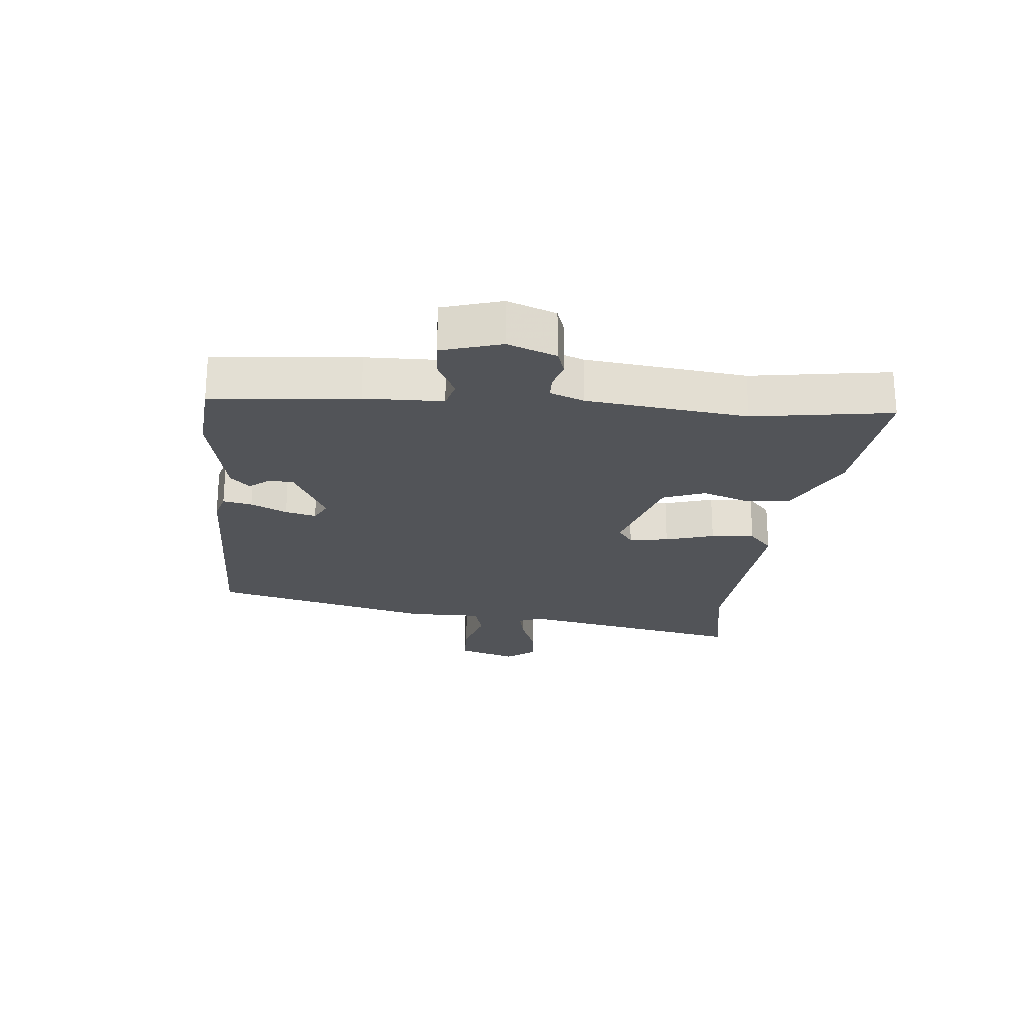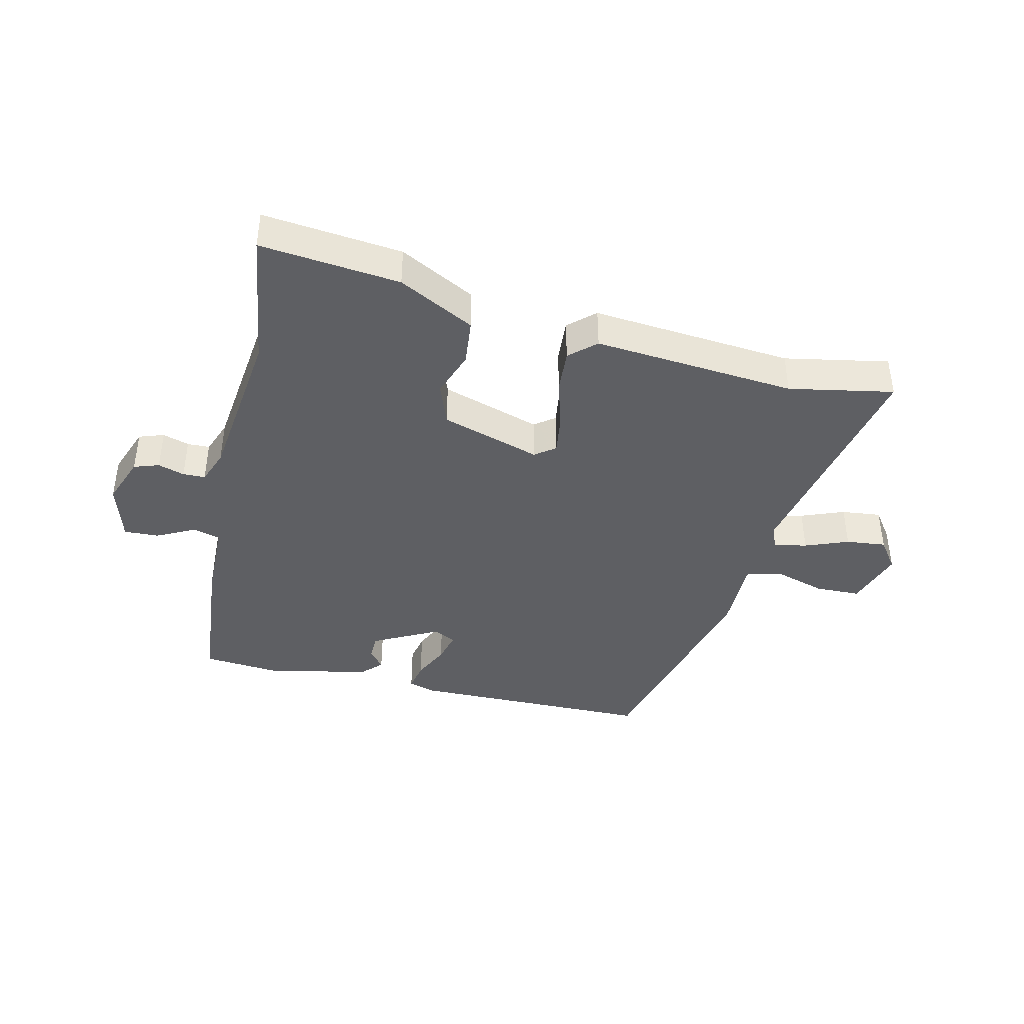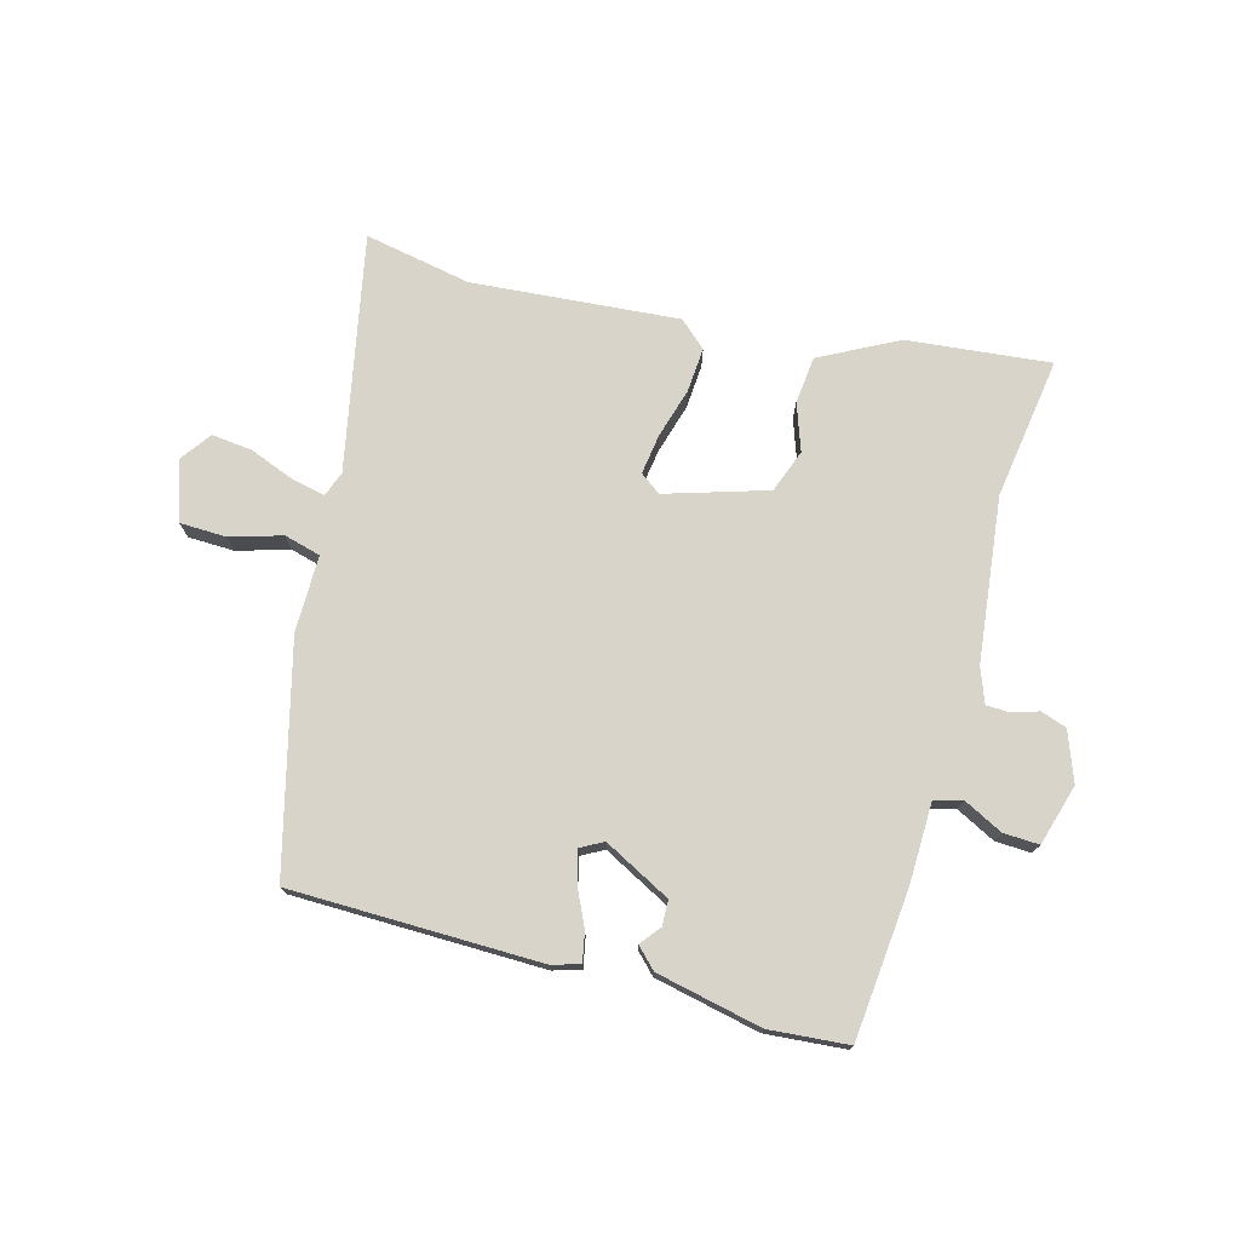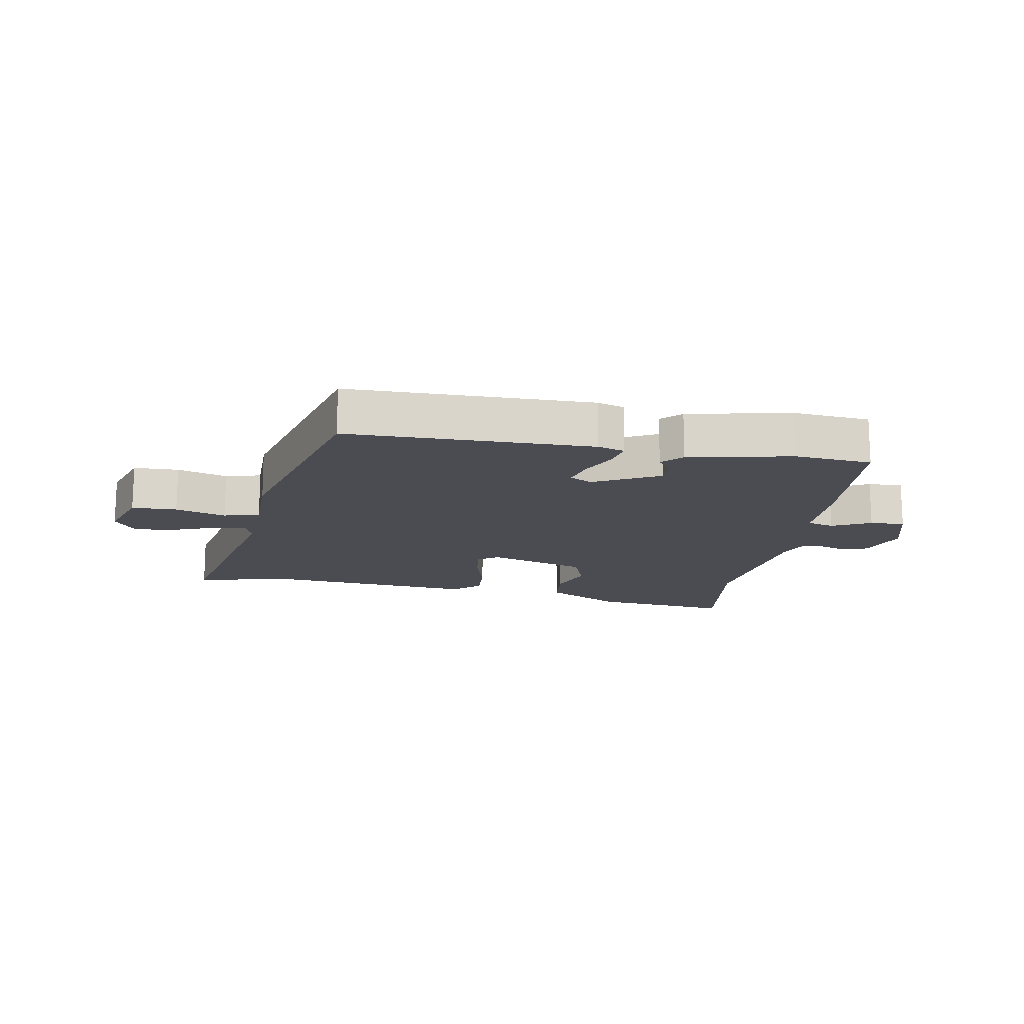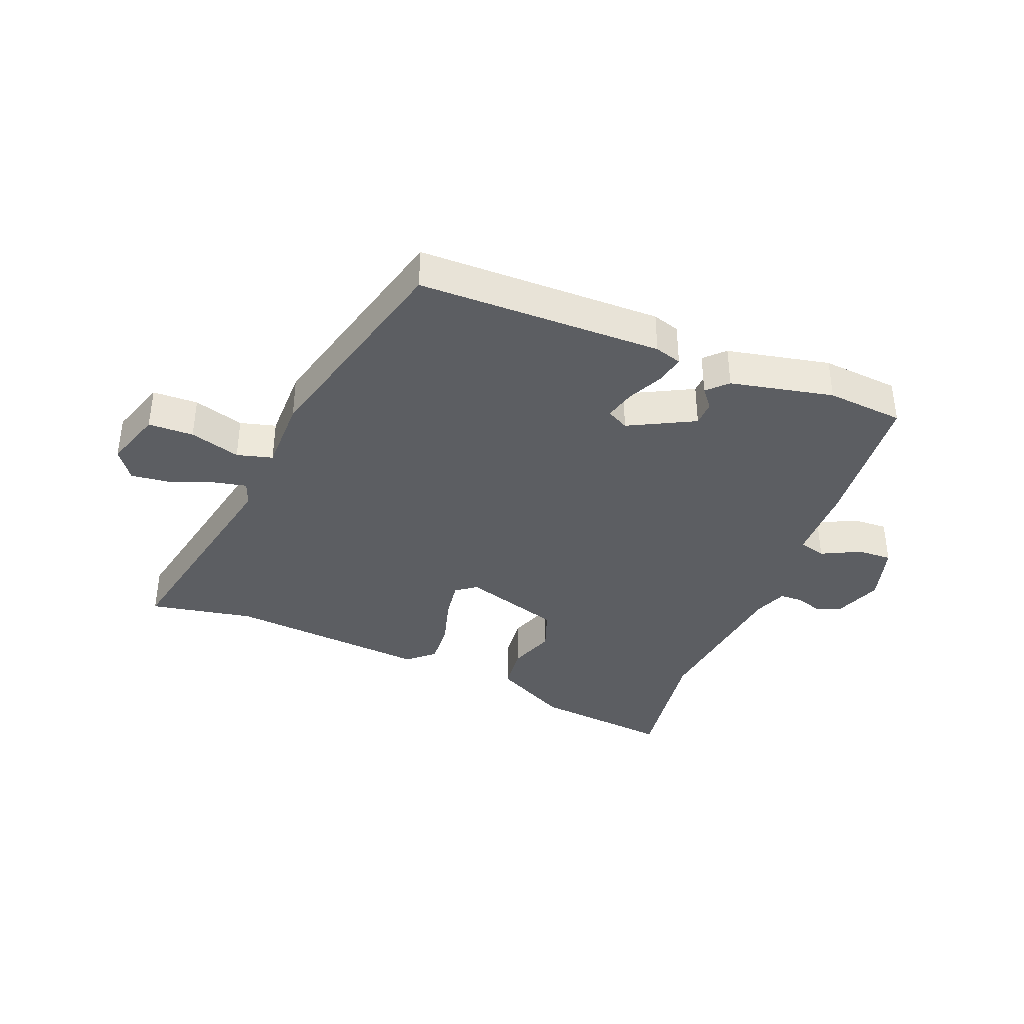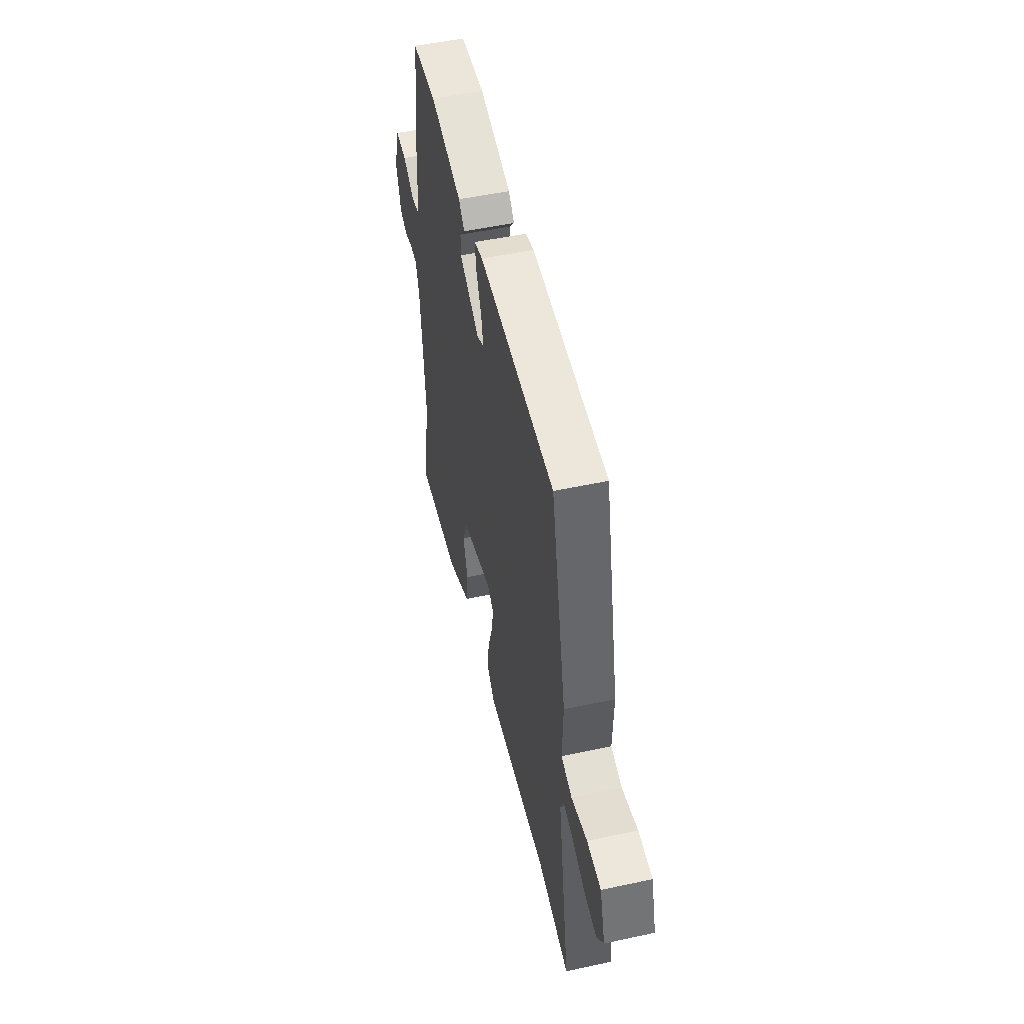
<metadata>
{"format":"obj","ext":"obj","renderer":"f3d","projection":"perspective","resolution":1024,"background":"white","views":[{"elev":-23.1,"azim":83.1,"up":"+Y"},{"elev":-41.0,"azim":165.1,"up":"+Y"},{"elev":74.9,"azim":13.7,"up":"+Y"},{"elev":-15.4,"azim":-11.9,"up":"+Y"},{"elev":-37.7,"azim":-23.5,"up":"+Y"},{"elev":51.2,"azim":-103.2,"up":"+Z"}]}
</metadata>
<code>
v 0.431 0.07 0.497
v 0.46 0.07 0.263
v 0.466 0.07 0.137
v 0.51 0.07 0.126
v 0.571 0.07 0.159
v 0.627 0.07 0.163
v 0.658 0.07 0.068
v 0.631 0.07 -0.011
v 0.591 0.07 -0.026
v 0.548 0.07 -0.014
v 0.512 0.07 -0.016
v 0.493 0.07 -0.071
v 0.47 0.07 -0.33
v 0.509 0.07 -0.552
v 0.284 0.07 -0.535
v 0.16 0.07 -0.475
v 0.15 0.07 -0.401
v 0.174 0.07 -0.326
v 0.147 0.07 -0.259
v -0.014 0.07 -0.214
v -0.046 0.07 -0.239
v -0.035 0.07 -0.302
v -0.01 0.07 -0.38
v -0.003 0.07 -0.45
v -0.044 0.07 -0.489
v -0.37 0.07 -0.471
v -0.537 0.07 -0.508
v -0.473 0.07 -0.135
v -0.489 0.07 -0.096
v -0.542 0.07 -0.109
v -0.611 0.07 -0.138
v -0.675 0.07 -0.147
v -0.711 0.07 -0.1
v -0.683 0.07 -0.005
v -0.61 0.07 -0.001
v -0.528 0.07 -0.023
v -0.471 0.07 -0.006
v -0.475 0.07 0.114
v -0.395 0.07 0.473
v -0.002 0.07 0.489
v 0.042 0.07 0.477
v 0.034 0.07 0.43
v 0.008 0.07 0.371
v -0.003 0.07 0.321
v 0.033 0.07 0.303
v 0.137 0.07 0.361
v 0.137 0.07 0.401
v 0.111 0.07 0.432
v 0.141 0.07 0.464
v 0.306 0.07 0.504
v 0.431 0 0.497
v 0.46 0 0.263
v 0.466 0 0.137
v 0.51 0 0.126
v 0.571 0 0.159
v 0.627 0 0.163
v 0.658 0 0.068
v 0.631 0 -0.011
v 0.591 0 -0.026
v 0.548 0 -0.014
v 0.512 0 -0.016
v 0.493 0 -0.071
v 0.47 0 -0.33
v 0.509 0 -0.552
v 0.284 0 -0.535
v 0.16 0 -0.475
v 0.15 0 -0.401
v 0.174 0 -0.326
v 0.147 0 -0.259
v -0.014 0 -0.214
v -0.046 0 -0.239
v -0.035 0 -0.302
v -0.01 0 -0.38
v -0.003 0 -0.45
v -0.044 0 -0.489
v -0.37 0 -0.471
v -0.537 0 -0.508
v -0.473 0 -0.135
v -0.489 0 -0.096
v -0.542 0 -0.109
v -0.611 0 -0.138
v -0.675 0 -0.147
v -0.711 0 -0.1
v -0.683 0 -0.005
v -0.61 0 -0.001
v -0.528 0 -0.023
v -0.471 0 -0.006
v -0.475 0 0.114
v -0.395 0 0.473
v -0.002 0 0.489
v 0.042 0 0.477
v 0.034 0 0.43
v 0.008 0 0.371
v -0.003 0 0.321
v 0.033 0 0.303
v 0.137 0 0.361
v 0.137 0 0.401
v 0.111 0 0.432
v 0.141 0 0.464
v 0.306 0 0.504
f 1 2 3
f 50 1 3
f 49 50 3
f 48 49 3
f 47 48 3
f 46 47 3
f 45 46 3
f 41 42 43
f 40 41 43
f 39 40 43
f 38 39 43
f 37 38 43
f 37 43 44
f 34 35 36
f 33 34 36
f 32 33 36
f 31 32 36
f 30 31 36
f 29 30 36 37
f 37 44 45
f 29 37 45
f 28 29 45
f 24 25 26
f 23 24 26
f 22 23 26
f 26 27 28
f 22 26 28
f 21 22 28
f 16 17 18
f 15 16 18
f 14 15 18
f 13 14 18
f 12 13 18 19
f 11 12 19 20
f 8 9 10
f 7 8 10
f 6 7 10
f 5 6 10
f 4 5 10
f 3 4 10 11
f 45 3 11 20
f 20 21 28 45
f 53 52 51
f 53 51 100
f 53 100 99
f 53 99 98
f 53 98 97
f 53 97 96
f 53 96 95
f 93 92 91
f 93 91 90
f 93 90 89
f 93 89 88
f 93 88 87
f 94 93 87
f 86 85 84
f 86 84 83
f 86 83 82
f 86 82 81
f 86 81 80
f 87 86 80 79
f 95 94 87
f 95 87 79
f 95 79 78
f 76 75 74
f 76 74 73
f 76 73 72
f 78 77 76
f 78 76 72
f 78 72 71
f 68 67 66
f 68 66 65
f 68 65 64
f 68 64 63
f 69 68 63 62
f 70 69 62 61
f 60 59 58
f 60 58 57
f 60 57 56
f 60 56 55
f 60 55 54
f 61 60 54 53
f 70 61 53 95
f 95 78 71 70
f 1 51 52 2
f 2 52 53 3
f 3 53 54 4
f 4 54 55 5
f 5 55 56 6
f 6 56 57 7
f 7 57 58 8
f 8 58 59 9
f 9 59 60 10
f 10 60 61 11
f 11 61 62 12
f 12 62 63 13
f 13 63 64 14
f 14 64 65 15
f 15 65 66 16
f 16 66 67 17
f 17 67 68 18
f 18 68 69 19
f 19 69 70 20
f 20 70 71 21
f 21 71 72 22
f 22 72 73 23
f 23 73 74 24
f 24 74 75 25
f 25 75 76 26
f 26 76 77 27
f 27 77 78 28
f 28 78 79 29
f 29 79 80 30
f 30 80 81 31
f 31 81 82 32
f 32 82 83 33
f 33 83 84 34
f 34 84 85 35
f 35 85 86 36
f 36 86 87 37
f 37 87 88 38
f 38 88 89 39
f 39 89 90 40
f 40 90 91 41
f 41 91 92 42
f 42 92 93 43
f 43 93 94 44
f 44 94 95 45
f 45 95 96 46
f 46 96 97 47
f 47 97 98 48
f 48 98 99 49
f 49 99 100 50
f 50 100 51 1

</code>
